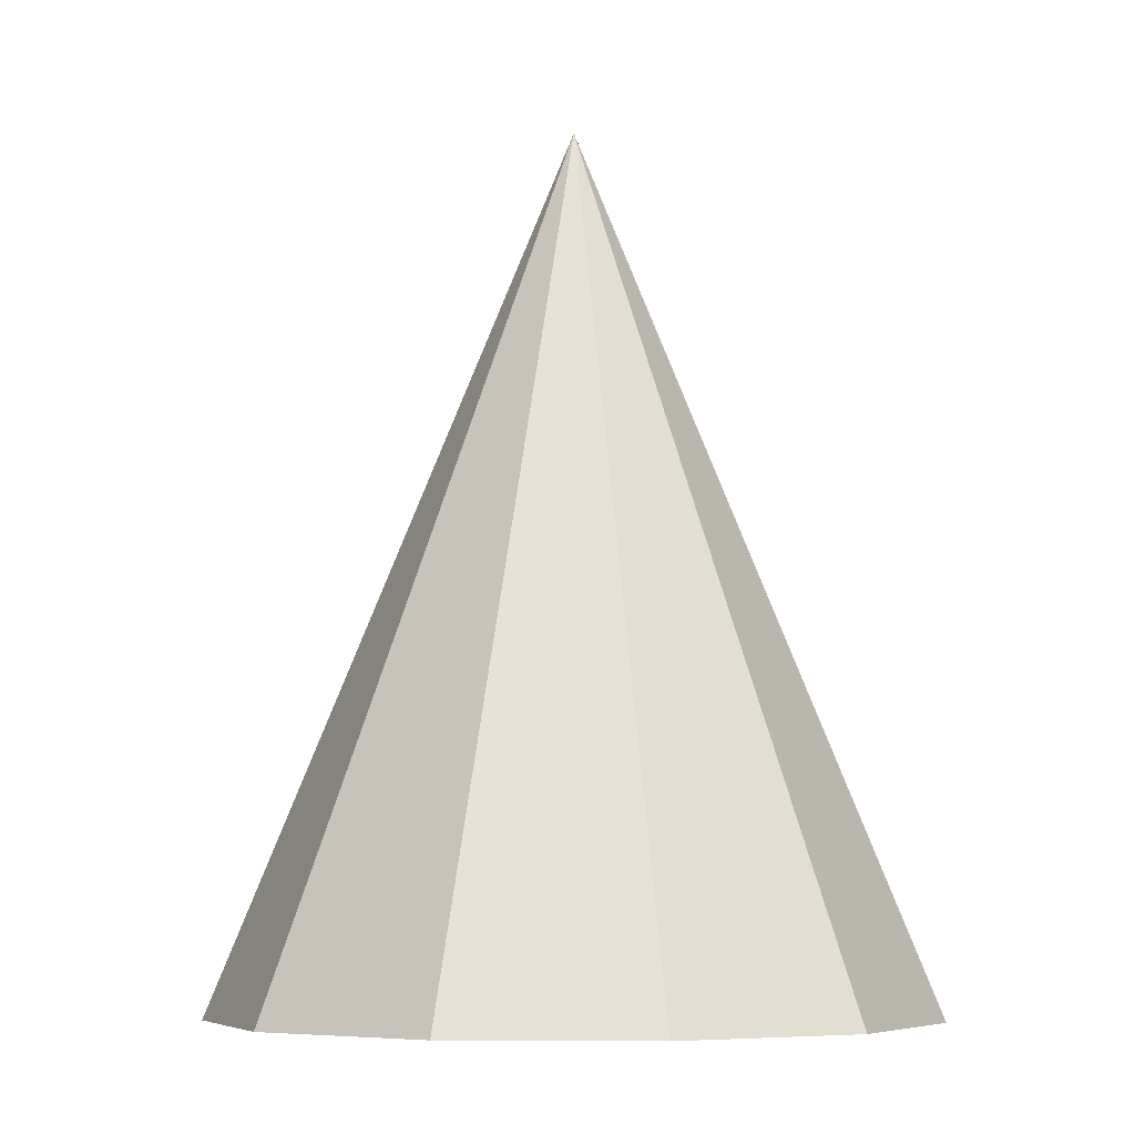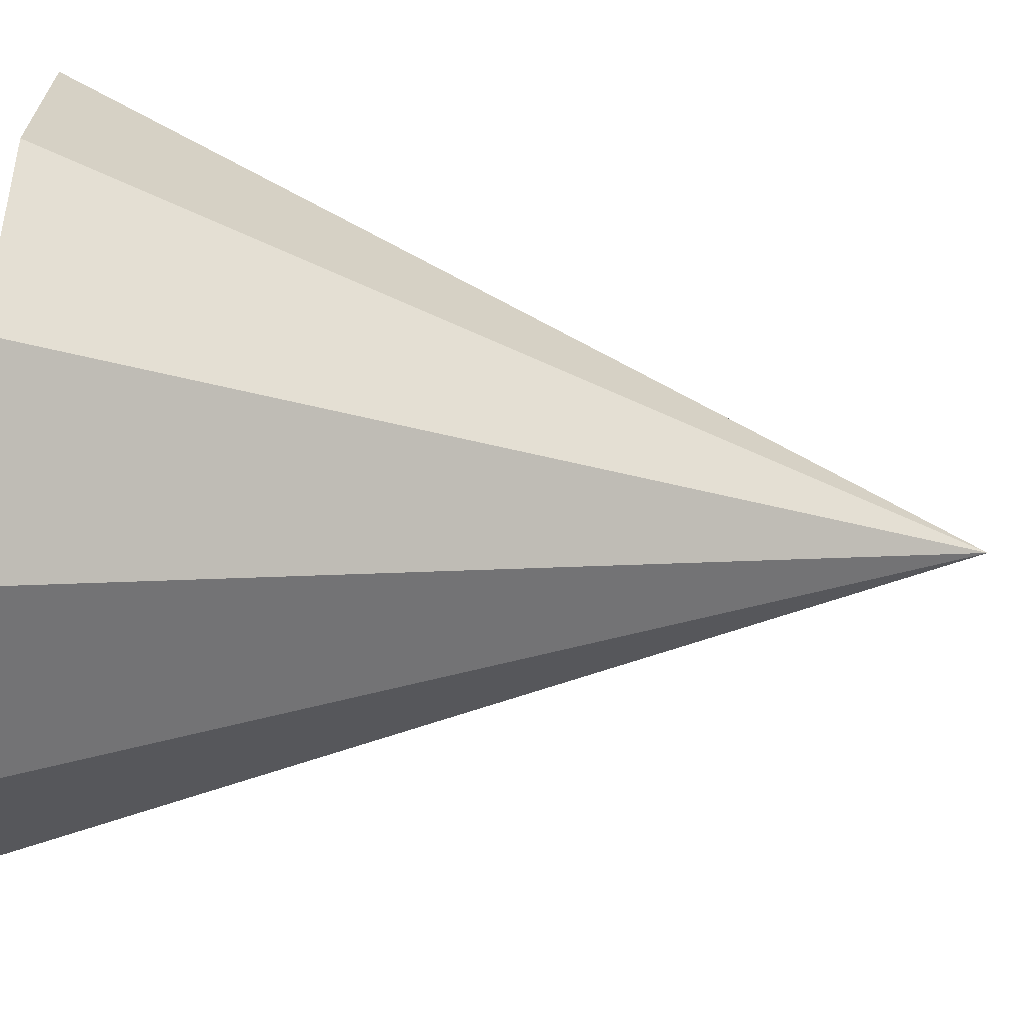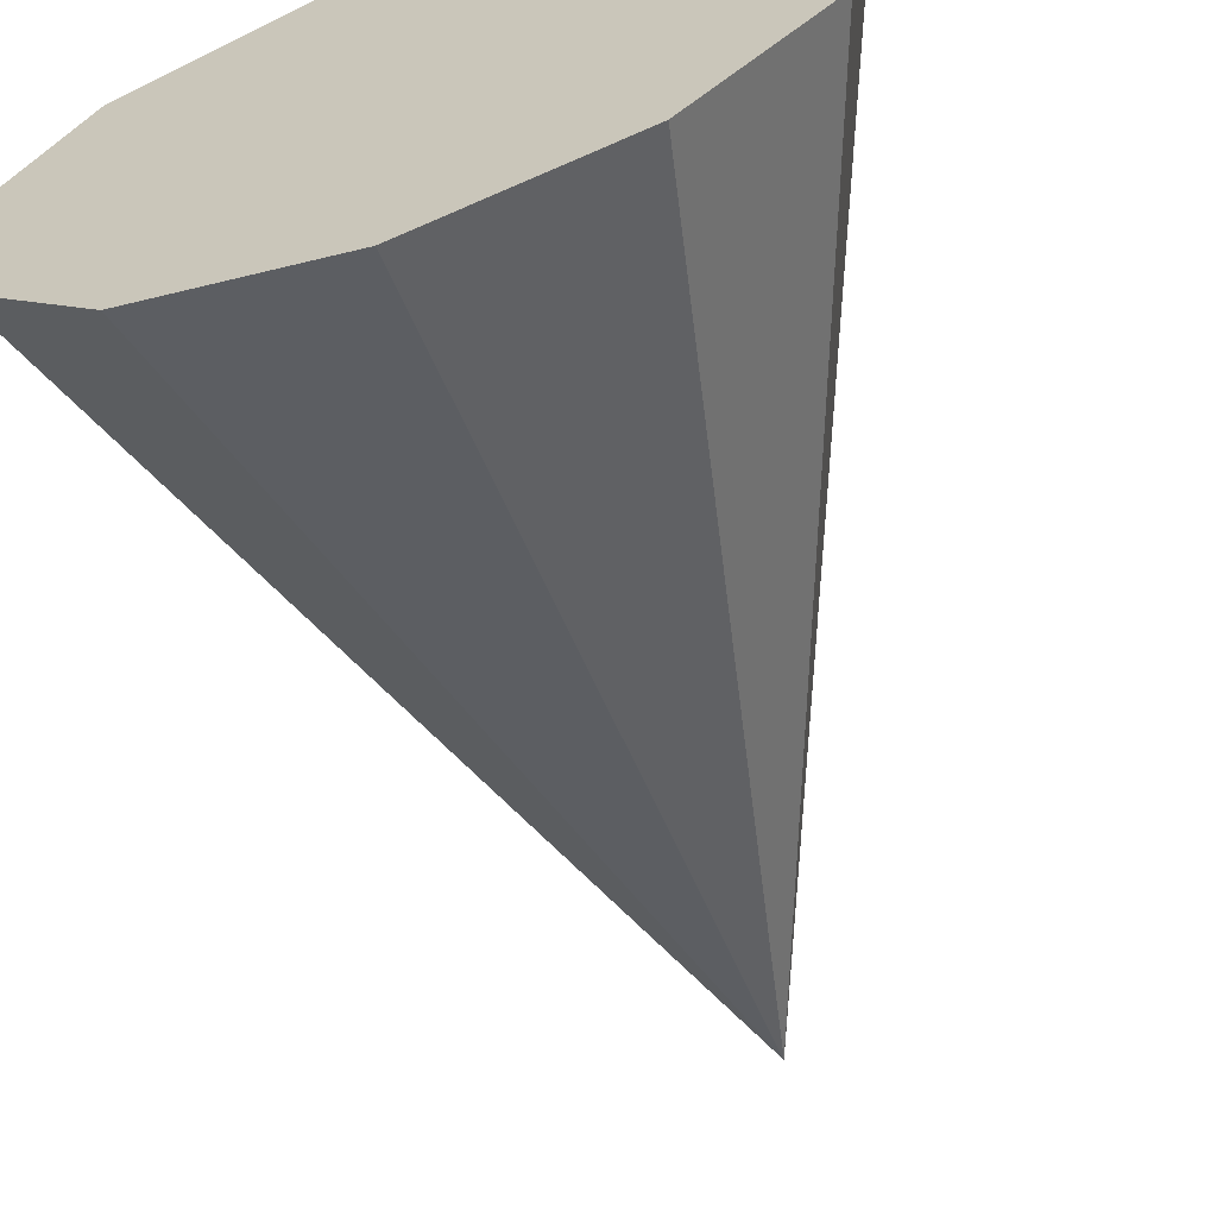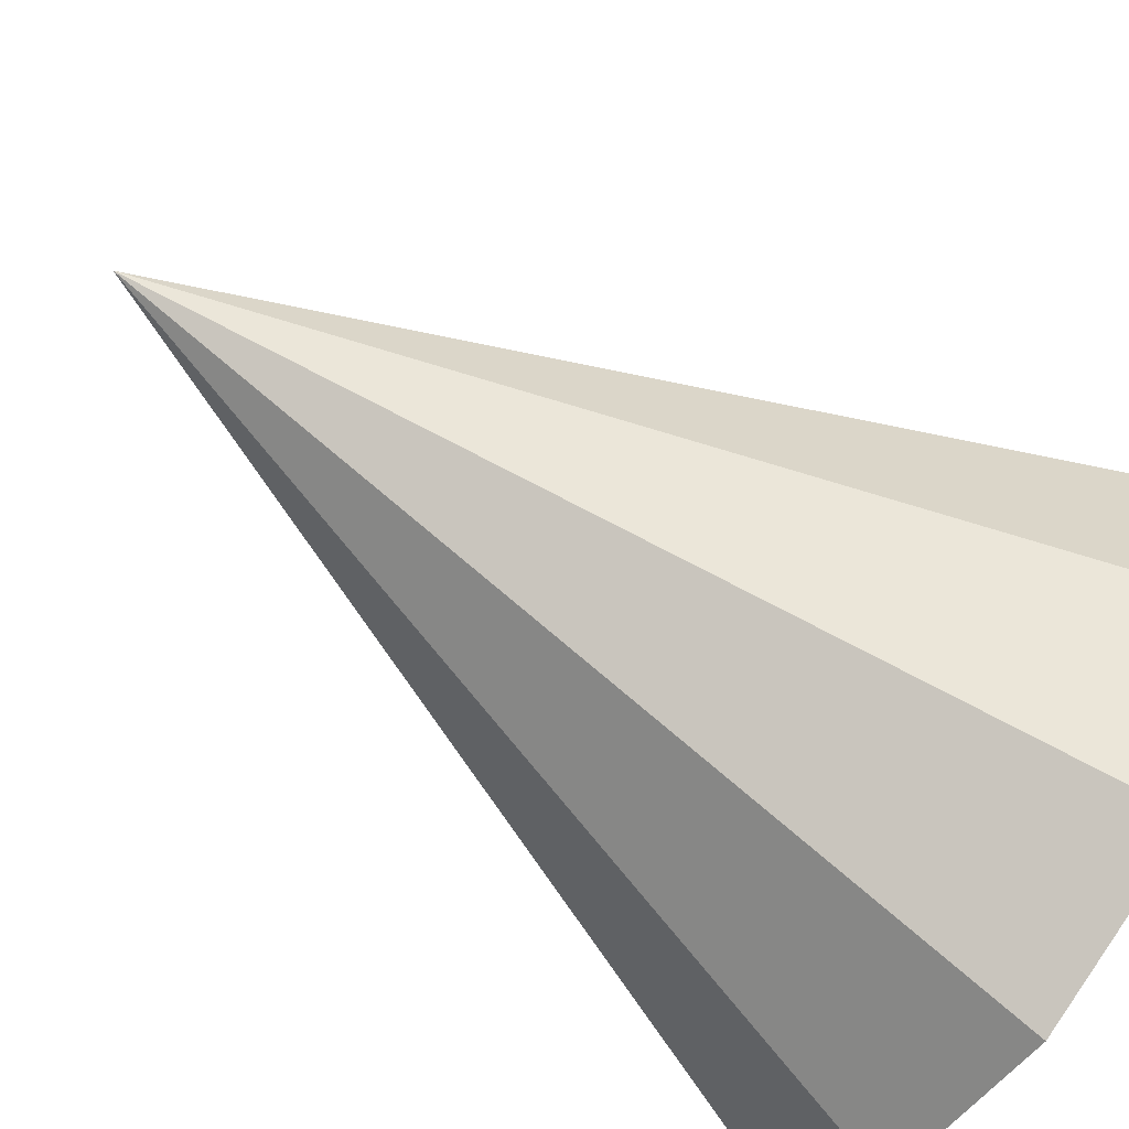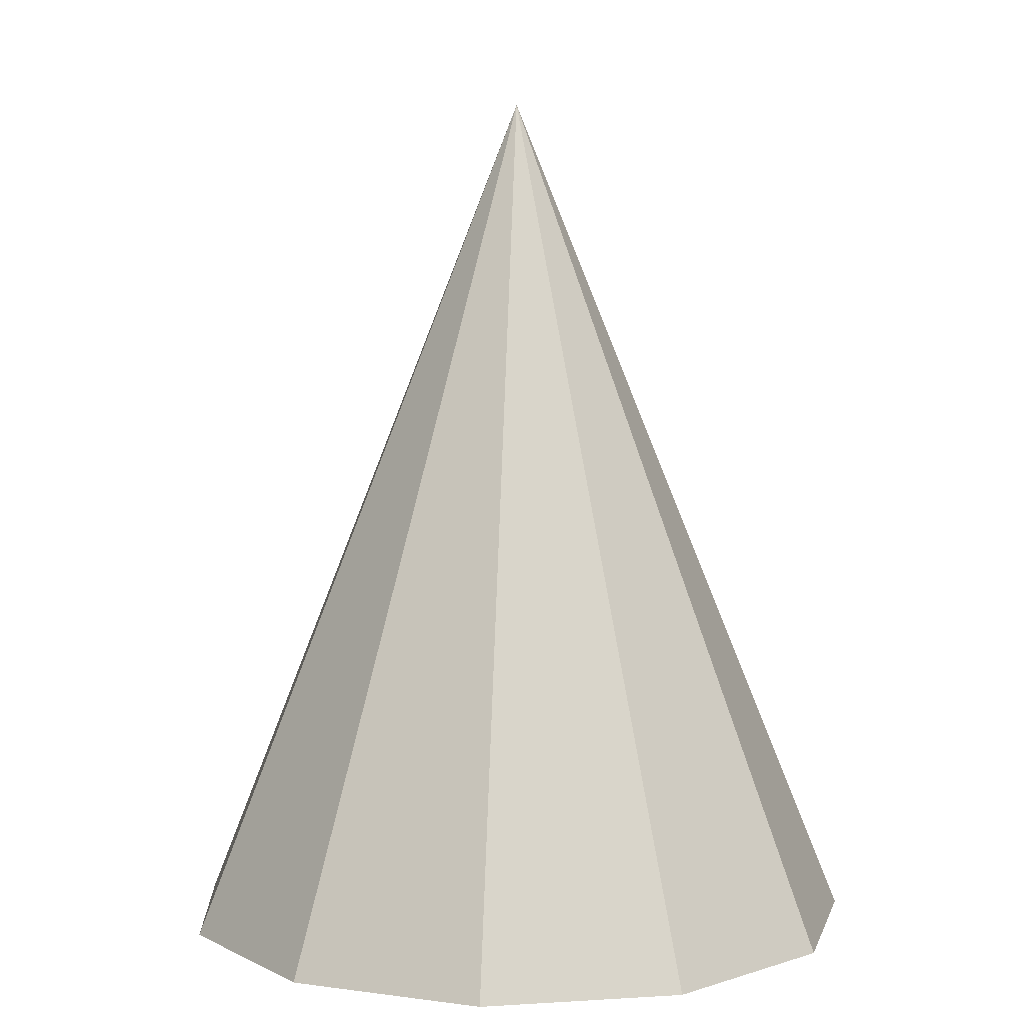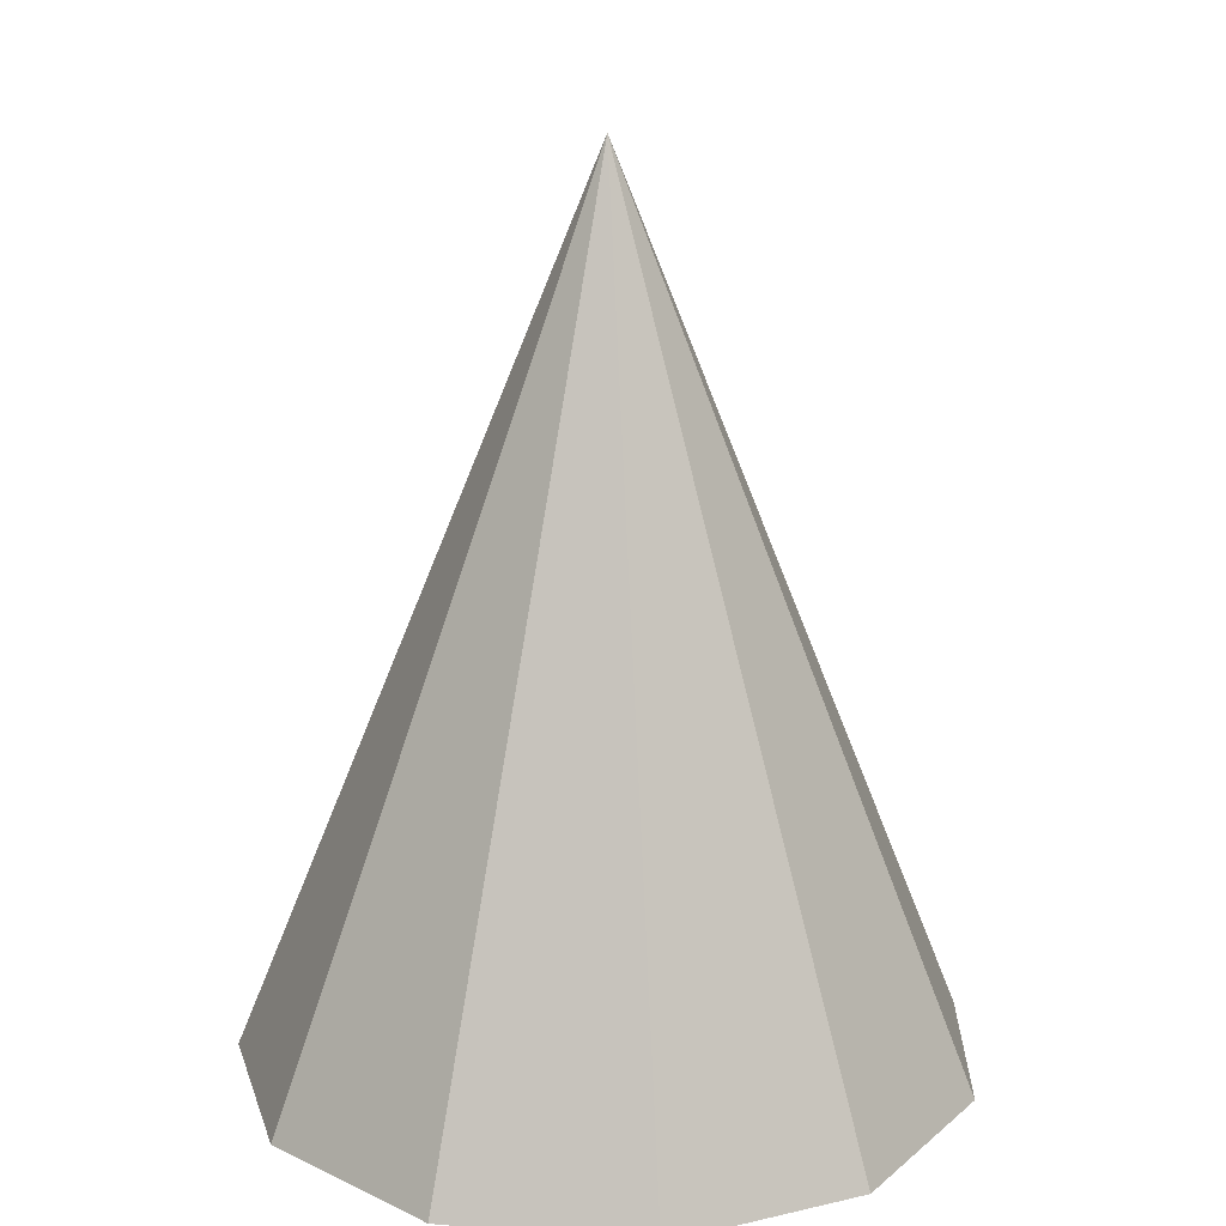
<metadata>
{"format":"obj","ext":"obj","renderer":"f3d","projection":"perspective","resolution":1024,"background":"white","views":[{"elev":-6.8,"azim":-61.9,"up":"+Y"},{"elev":-73.5,"azim":84.6,"up":"+Z"},{"elev":-64.6,"azim":19.2,"up":"+Z"},{"elev":-69.0,"azim":-124.6,"up":"+Z"},{"elev":6.3,"azim":-43.3,"up":"+Y"},{"elev":18.9,"azim":41.8,"up":"+Y"}]}
</metadata>
<code>
o Cone
v -0 -0.5359 -0.5514
v 0.2981 -0.5359 -0.4639
v 0.5016 -0.5359 -0.2291
v 0.5458 -0.5359 0.07848
v 0.4168 -0.5359 0.3611
v 0.1554 -0.5359 0.5291
v -0.1554 -0.5359 0.5291
v -0 0.8228 -0
v -0.4168 -0.5359 0.3611
v -0.5458 -0.5359 0.07848
v -0.5016 -0.5359 -0.2291
v -0.2981 -0.5359 -0.4639
f 1 8 2
f 2 8 3
f 3 8 4
f 4 8 5
f 5 8 6
f 6 8 7
f 7 8 9
f 9 8 10
f 10 8 11
f 11 8 12
f 12 8 1
f 1 2 3 4 5 6 7 9 10 11 12

</code>
